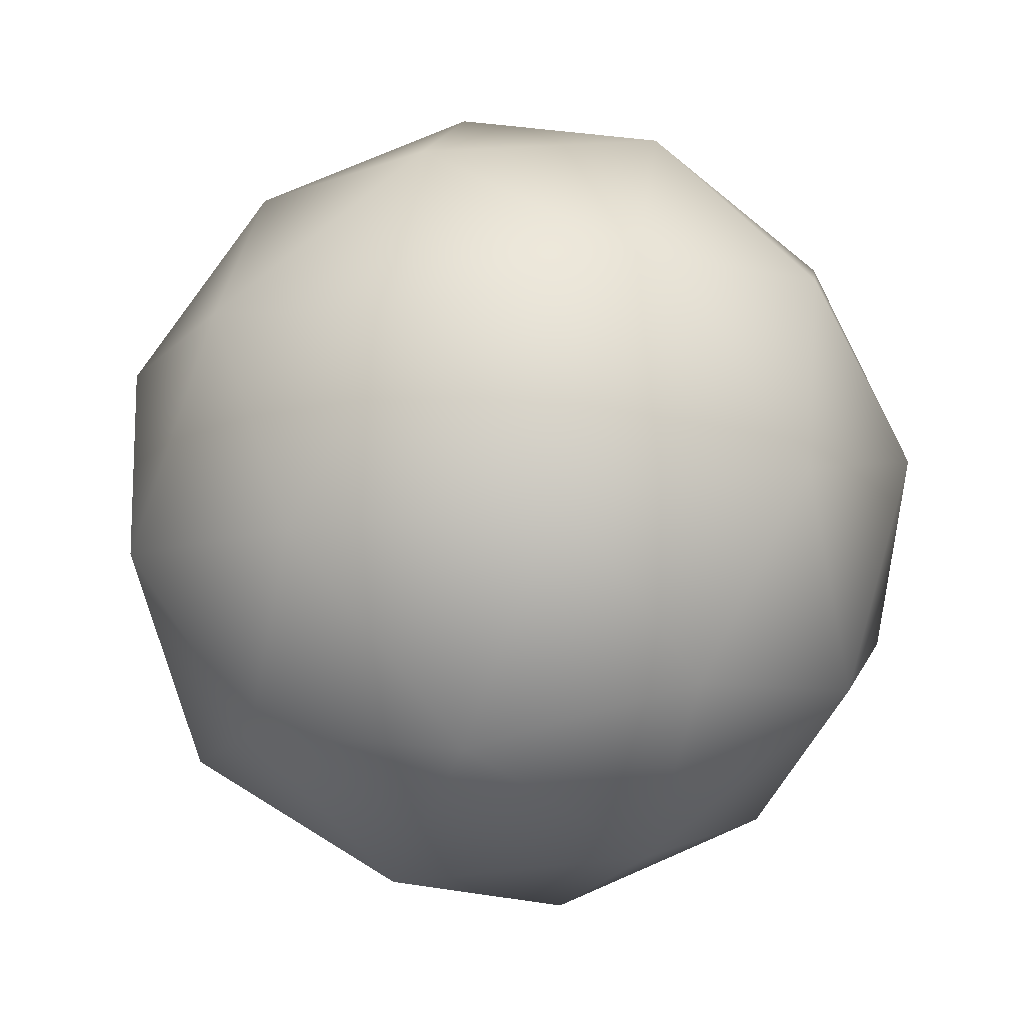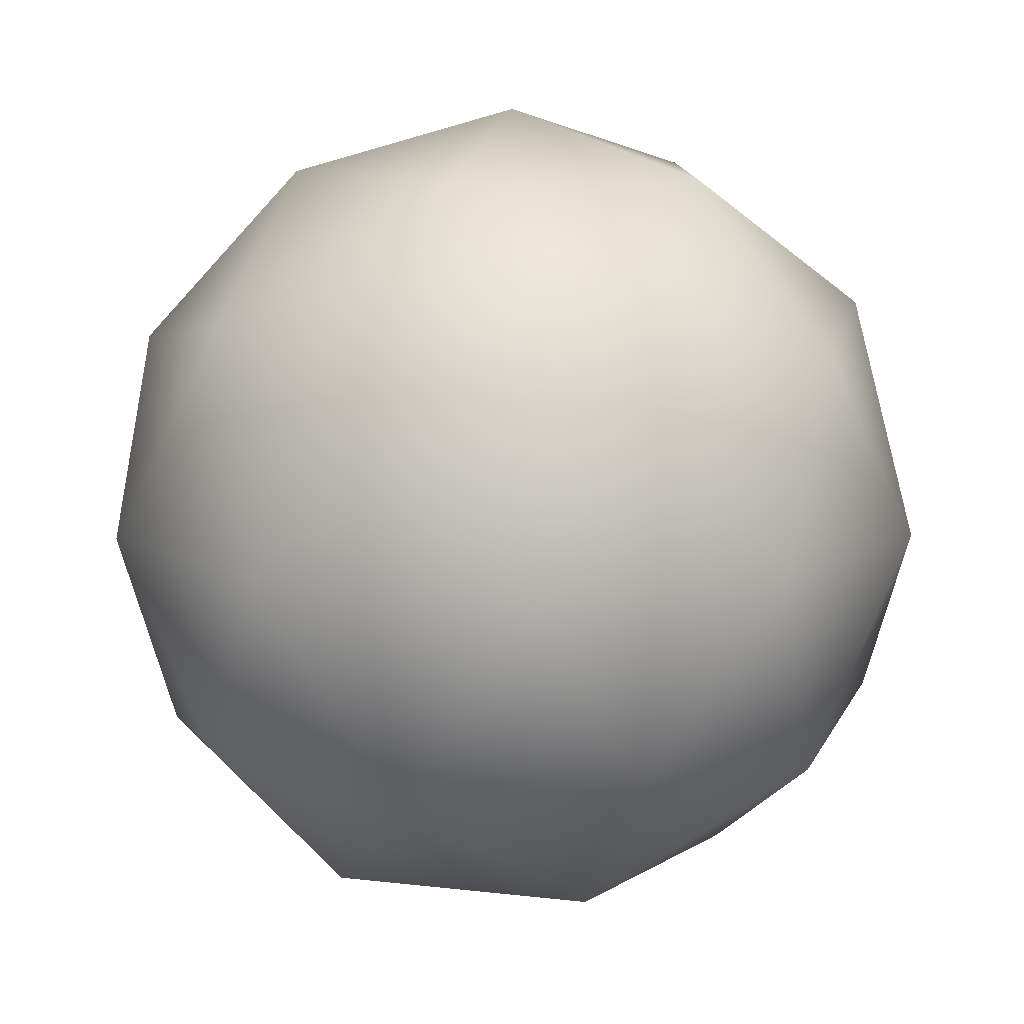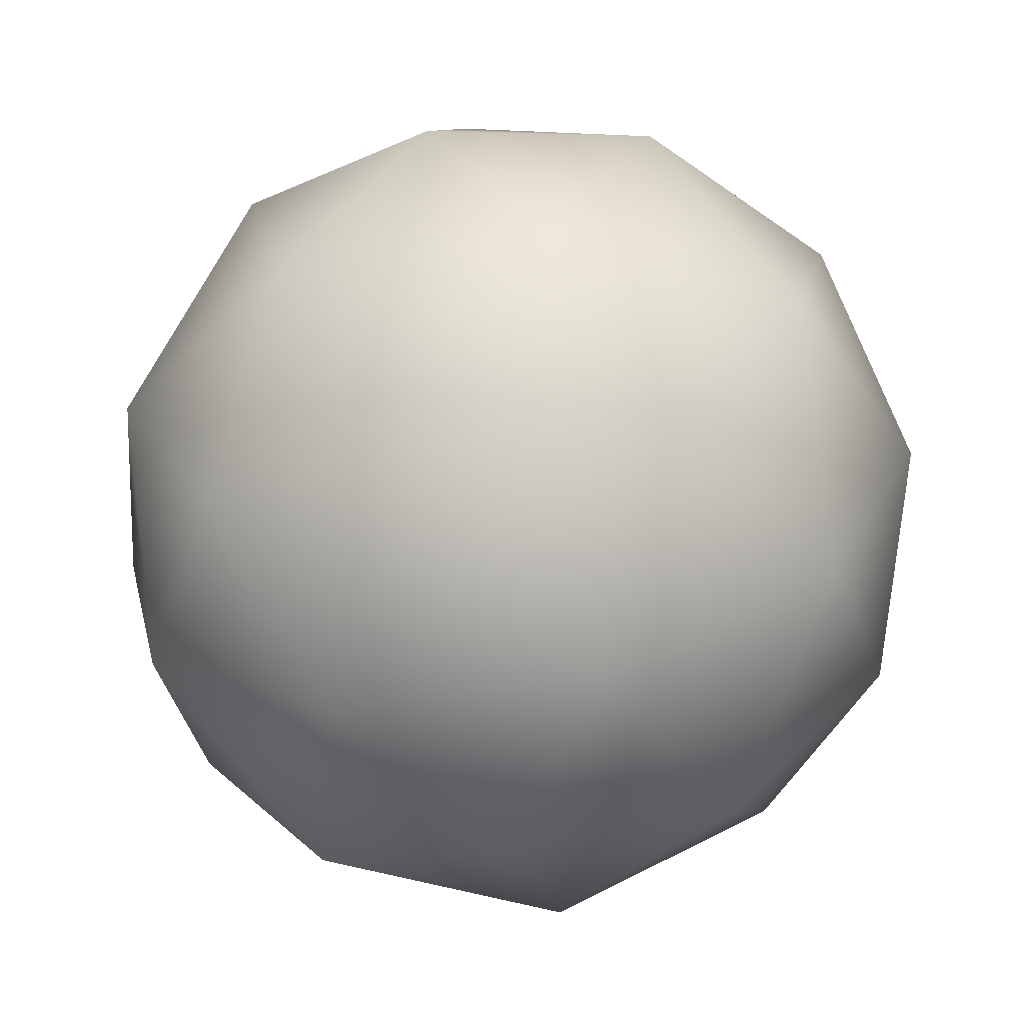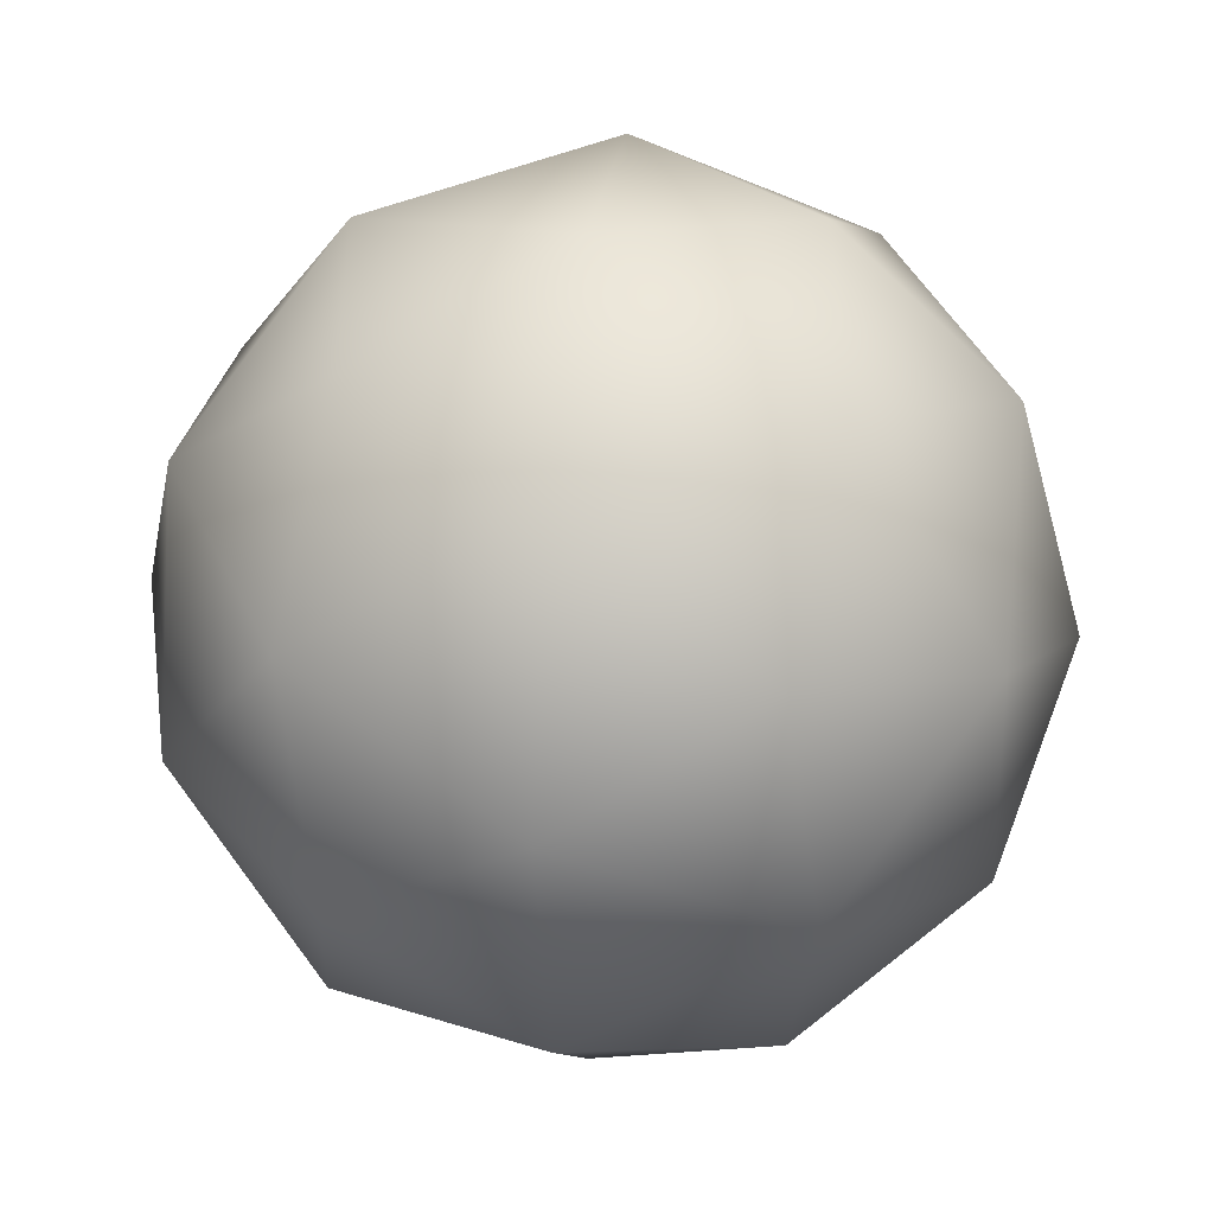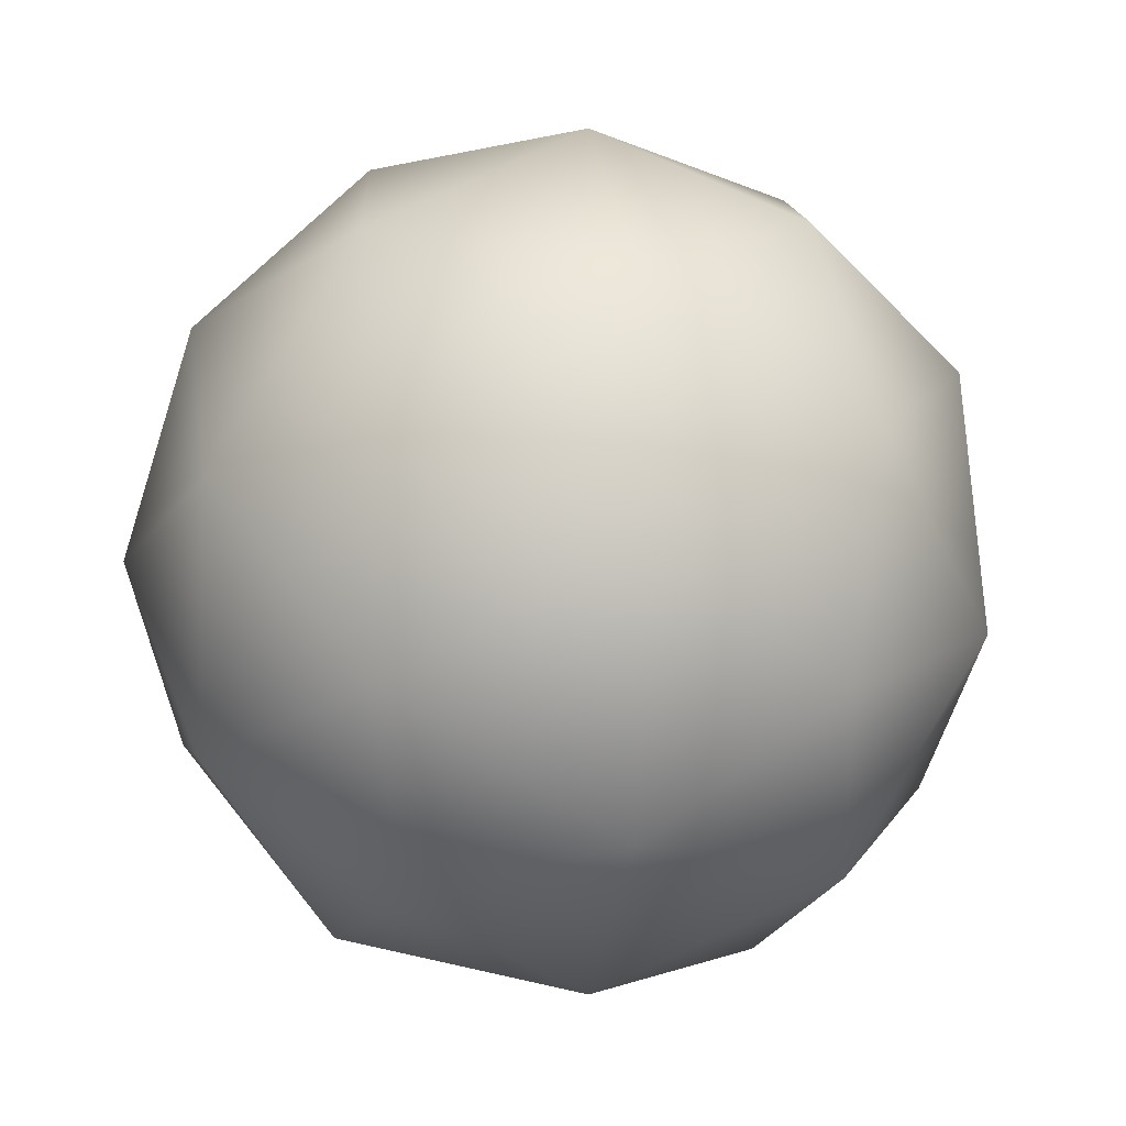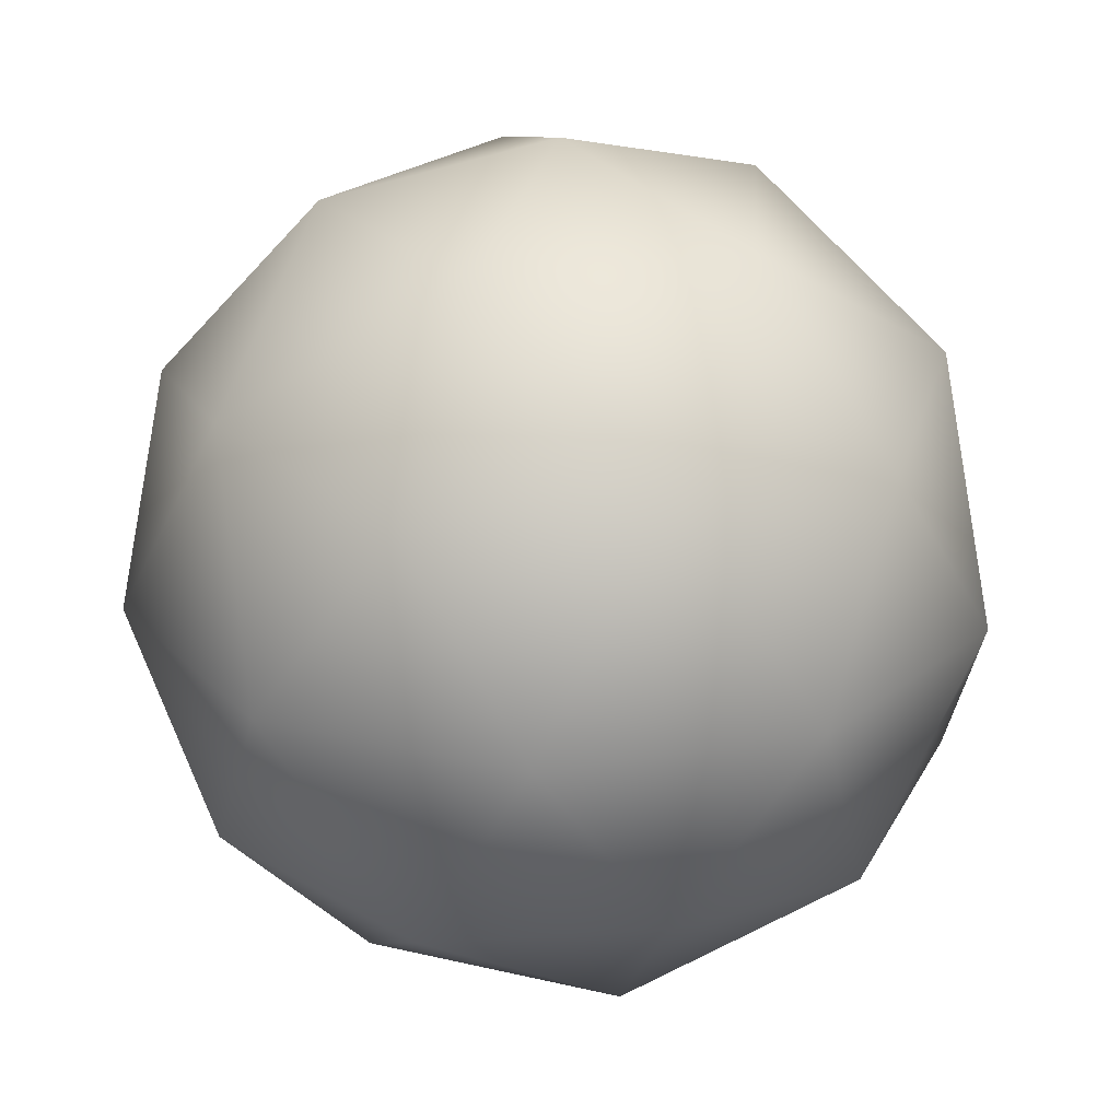
<metadata>
{"format":"obj","ext":"obj","renderer":"f3d","projection":"perspective","resolution":1024,"background":"white","views":[{"elev":-75.2,"azim":69.5,"up":"+Y"},{"elev":11.1,"azim":124.6,"up":"+Z"},{"elev":-39.4,"azim":-95.0,"up":"+Z"},{"elev":26.8,"azim":-82.1,"up":"+Y"},{"elev":-1.2,"azim":79.6,"up":"+Y"},{"elev":24.9,"azim":57.1,"up":"+Z"}]}
</metadata>
<code>
o Icosphere
v 0 0 0
v 269.2 370.5 283
v 435.5 -141.5 283
v 0 -457.9 283
v -435.5 -141.5 283
v -269.2 370.5 283
v 435.5 141.5 741
v 269.2 -370.5 741
v -269.2 -370.5 741
v -435.5 141.5 741
v 0 457.9 741
v 0 0 1024
v 256 -83.18 76.46
v 158.2 217.8 76.46
v 414.2 134.6 242.8
v 0 435.5 242.8
v -158.2 217.8 76.46
v 0 -269.2 76.47
v 256 -352.4 242.8
v -256 -83.18 76.46
v -256 -352.4 242.8
v -414.2 134.6 242.8
v 158.2 486.9 512
v -158.2 486.9 512
v 512 0 512
v 414.2 300.9 512
v 158.2 -486.9 512
v 414.2 -300.9 512
v -414.2 -300.9 512
v -158.2 -486.9 512
v -414.2 300.9 512
v -512 0 512
v 256 352.4 781.2
v 414.2 -134.6 781.2
v 0 -435.5 781.2
v -414.2 -134.6 781.2
v -256 352.4 781.2
v 256 83.18 947.5
v 0 269.2 947.5
v 158.2 -217.8 947.5
v -158.2 -217.8 947.5
v -256 83.18 947.5
f 1 14 13
f 2 14 16
f 1 13 18
f 1 18 20
f 1 20 17
f 2 16 23
f 3 15 25
f 4 19 27
f 5 21 29
f 6 22 31
f 2 23 26
f 3 25 28
f 4 27 30
f 5 29 32
f 6 31 24
f 7 33 38
f 8 34 40
f 9 35 41
f 10 36 42
f 11 37 39
f 39 42 12
f 39 37 42
f 37 10 42
f 42 41 12
f 42 36 41
f 36 9 41
f 41 40 12
f 41 35 40
f 35 8 40
f 40 38 12
f 40 34 38
f 34 7 38
f 38 39 12
f 38 33 39
f 33 11 39
f 24 37 11
f 24 31 37
f 31 10 37
f 32 36 10
f 32 29 36
f 29 9 36
f 30 35 9
f 30 27 35
f 27 8 35
f 28 34 8
f 28 25 34
f 25 7 34
f 26 33 7
f 26 23 33
f 23 11 33
f 31 32 10
f 31 22 32
f 22 5 32
f 29 30 9
f 29 21 30
f 21 4 30
f 27 28 8
f 27 19 28
f 19 3 28
f 25 26 7
f 25 15 26
f 15 2 26
f 23 24 11
f 23 16 24
f 16 6 24
f 17 22 6
f 17 20 22
f 20 5 22
f 20 21 5
f 20 18 21
f 18 4 21
f 18 19 4
f 18 13 19
f 13 3 19
f 16 17 6
f 16 14 17
f 14 1 17
f 13 15 3
f 13 14 15
f 14 2 15

</code>
